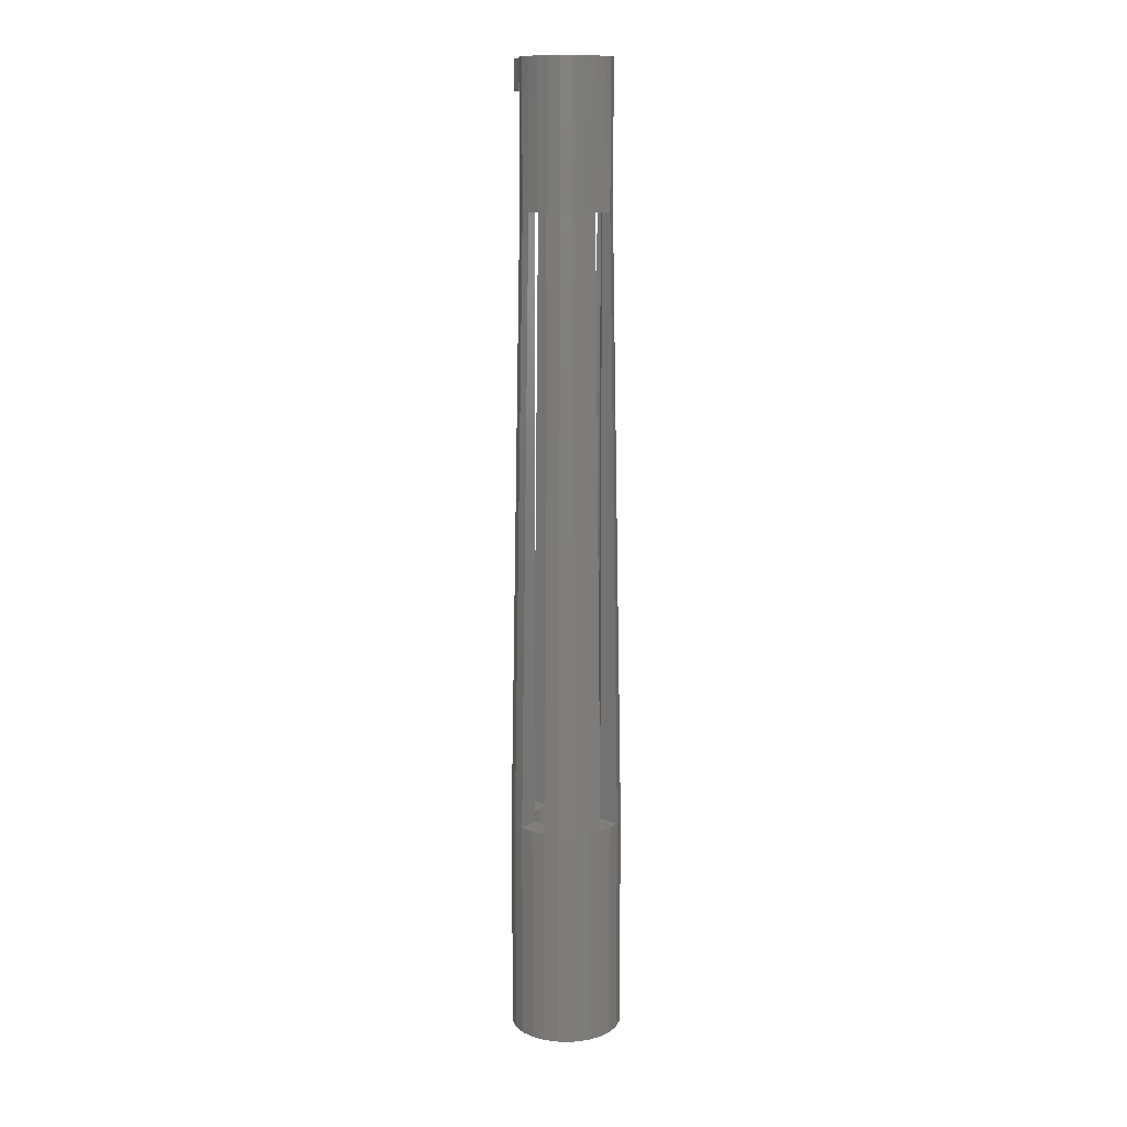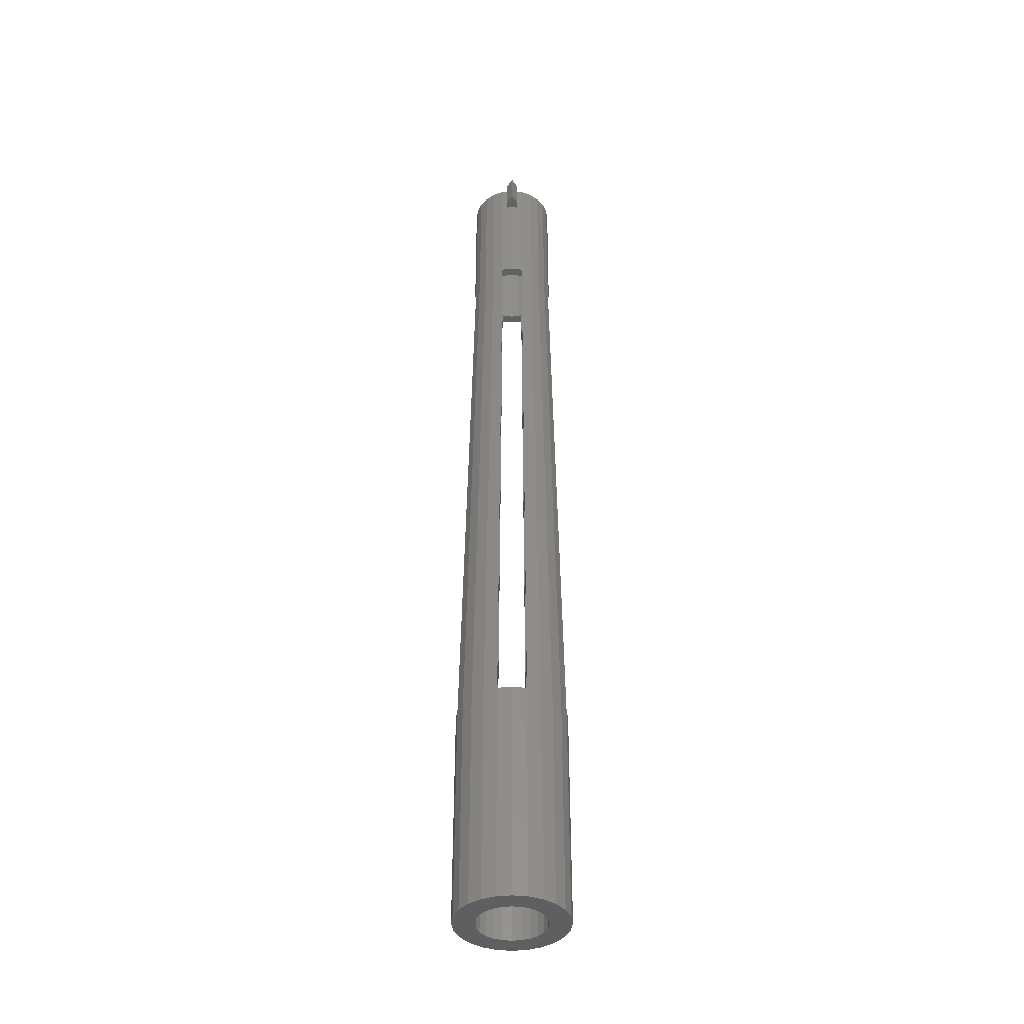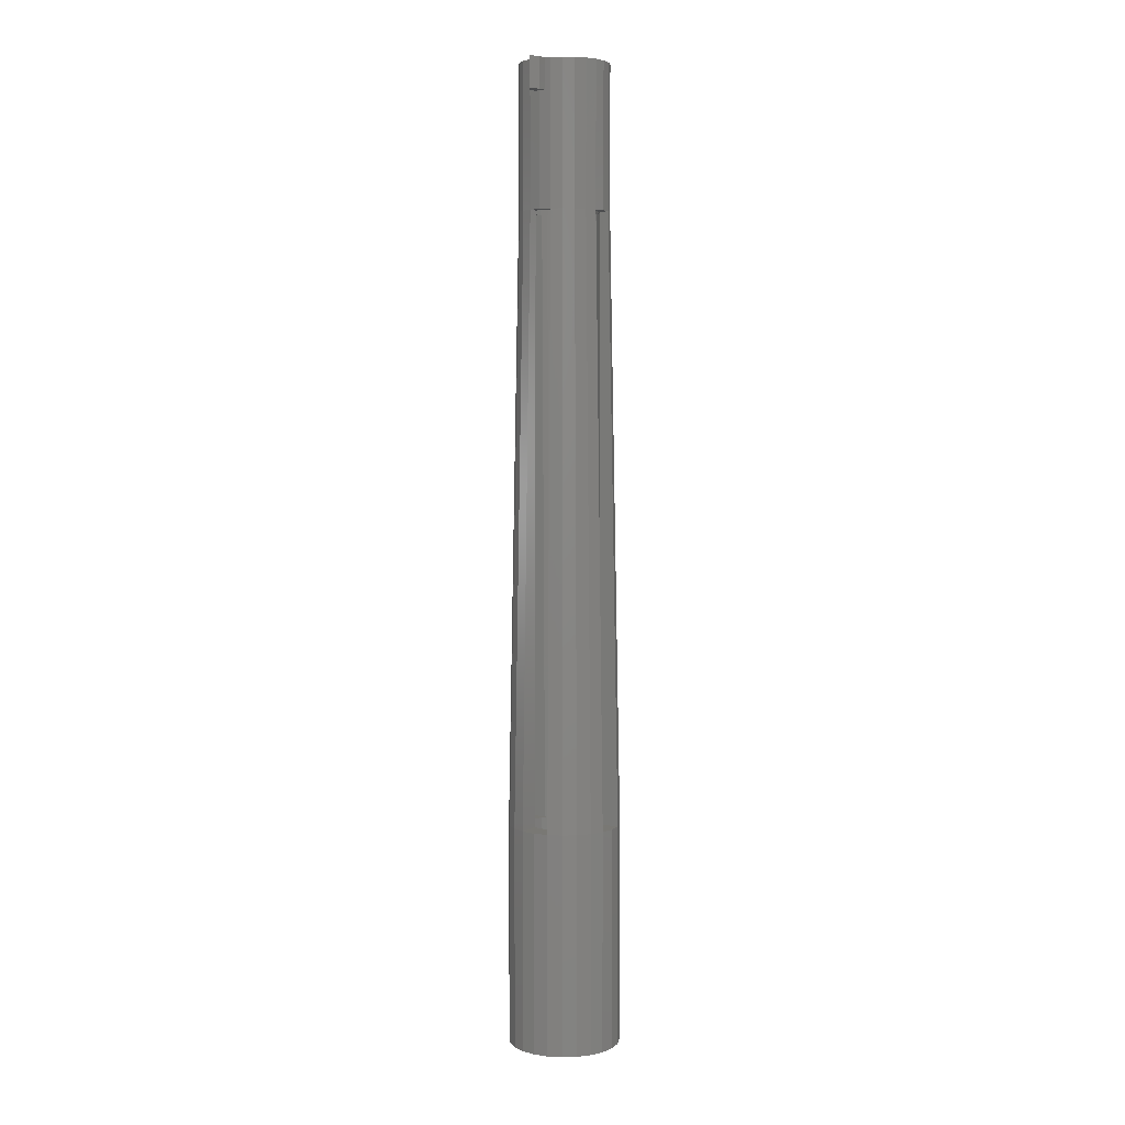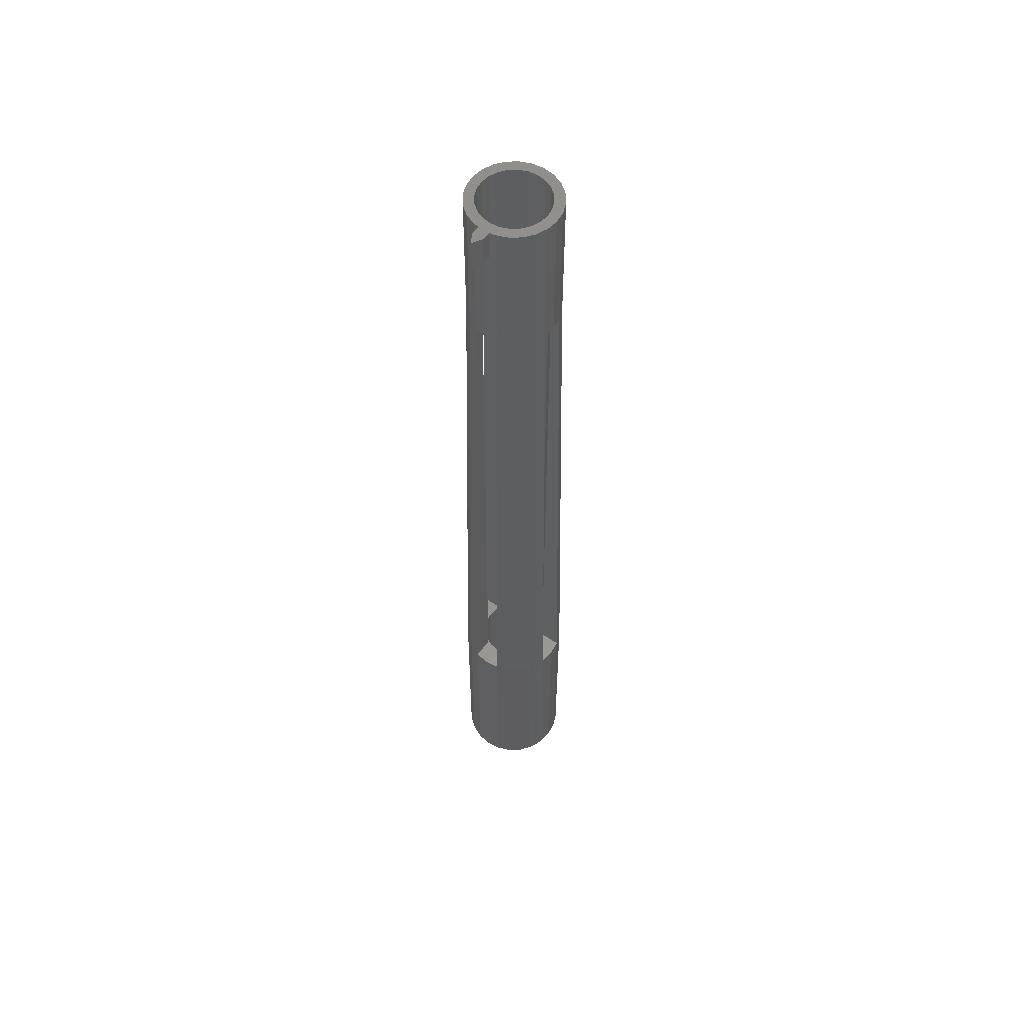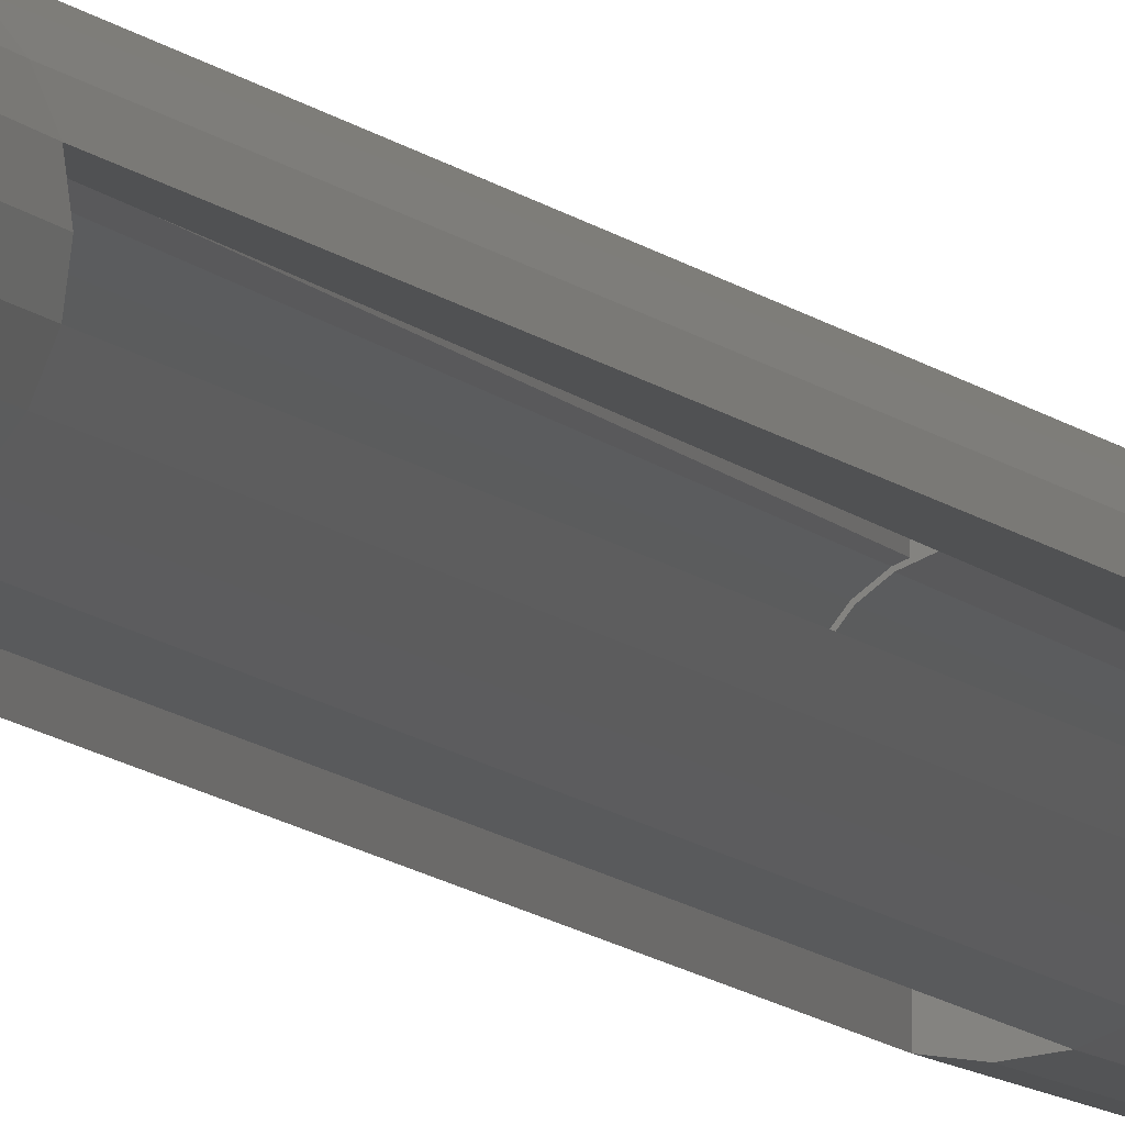
<metadata>
{"format":"stl","ext":"stl","renderer":"f3d","projection":"perspective","resolution":1024,"background":"white","views":[{"elev":12.6,"azim":-142.5,"up":"+Z"},{"elev":-39.5,"azim":89.9,"up":"+Z"},{"elev":4.9,"azim":122.3,"up":"+Z"},{"elev":56.7,"azim":125.9,"up":"+Z"},{"elev":-7.0,"azim":17.1,"up":"+Y"}]}
</metadata>
<code>
# stl→obj: 248 verts, 512 faces
v 5.176 15.03 371
v 6.47 24.15 99.5
v 6.47 14.49 99.5
v 5.176 19.32 371
v 4.012 -14.97 99.5
v 7.75 -13.42 0
v 4.012 -14.97 0
v 7.75 -13.42 99.5
v 2.482e-13 15.5 434.6
v -4.012 14.97 371
v 2.651e-13 15.5 371
v -4.012 14.97 434.6
v 5.176 -15.03 371
v 8 -13.86 99.5
v 6.47 -14.49 99.5
v 8 -13.86 371
v 20 -5.076e-14 371
v 19.32 -5.176 434.6
v 19.32 -5.176 371
v 19.66 -2.588 421
v 19.66 -2.588 434.6
v 20 1.692e-12 421
v -15.03 5.176 371
v -24.15 6.47 99.5
v -14.49 6.47 99.5
v -19.32 5.176 371
v 28 0 434.6
v 23.66 -2.588 421
v 28 1.743e-12 421
v 23.66 -2.588 434.6
v -4.012 -14.97 99.5
v -2.82e-15 -15.5 9.024e-14
v -4.012 -14.97 9.024e-14
v 4.23e-13 -15.5 99.5
v 13.86 -8 371
v 14.49 -6.47 99.5
v 13.86 -8 99.5
v 15.03 -5.176 371
v -15.5 2.82e-15 1.805e-13
v -14.97 4.012 99.5
v -15.5 -2.143e-13 99.5
v -14.97 4.012 1.805e-13
v -6.47 24.15 99.5
v -5.176 15.03 371
v -6.47 14.49 99.5
v -5.176 19.32 371
v 23.66 2.588 434.6
v 23.66 2.588 421
v 7.75 13.42 434.6
v 4.012 14.97 371
v 7.75 13.42 371
v 4.012 14.97 434.6
v 14.97 4.012 99.5
v 15.5 0 0
v 15.5 -2.171e-13 99.5
v 14.97 4.012 0
v 24.15 -6.47 99.5
v 14.97 -4.012 99.5
v 13.42 -7.75 0
v 13.42 -7.75 99.5
v 14.97 -4.012 0
v 19.66 2.588 421
v 3.328e-13 -25 99.5
v -6.47 -14.49 99.5
v -6.47 -24.15 99.5
v 6.47 -24.15 99.5
v 10.96 -10.96 99.5
v 11.31 -11.31 99.5
v 7.75 13.42 99.5
v 4.012 14.97 99.5
v 6.607 14.43 99.5
v 8 13.86 99.5
v 10.96 10.96 99.5
v 11.31 11.31 99.5
v 13.42 7.75 99.5
v 13.86 8 99.5
v 14.49 6.47 99.5
v 24.15 6.47 99.5
v 25 0 99.5
v -13.42 7.75 99.5
v -14.03 7.588 99.5
v -13.86 8 99.5
v -11.31 11.31 99.5
v -10.96 10.96 99.5
v -8 13.86 99.5
v -7.75 13.42 99.5
v -4.012 14.97 99.5
v 3.328e-13 25 99.5
v 4.23e-13 15.5 99.5
v -24.15 -6.47 99.5
v -25 0 99.5
v -14.49 -6.47 99.5
v -14.97 -4.012 99.5
v -13.42 -7.75 99.5
v -13.86 -8 99.5
v -11.31 -11.31 99.5
v -10.96 -10.96 99.5
v -8 -13.86 99.5
v -7.75 -13.42 99.5
v -13.86 8 371
v 13.42 7.75 9.024e-14
v -13.86 -8 371
v -15.03 -5.176 371
v 5.176 -19.32 371
v -10.96 -10.96 9.024e-14
v -13.42 -7.75 9.024e-14
v -14.97 -4.012 1.805e-13
v -7.75 13.42 1.805e-13
v -4.012 14.97 1.805e-13
v -19.32 -5.176 371
v -7.75 -13.42 9.024e-14
v 10 -17.32 371
v 12.5 -21.65 99.5
v 10.96 -10.96 0
v 4.012 14.97 9.024e-14
v 7.75 13.42 9.024e-14
v 19.32 5.176 371
v 19.32 5.176 434.6
v 19.66 2.588 434.6
v 10.96 10.96 9.024e-14
v -5.176 -19.32 371
v -5.176 -15.03 371
v 17.32 -10 371
v 21.65 -12.5 99.5
v -13.42 7.75 1.805e-13
v -10.96 10.96 1.805e-13
v 14.14 -14.14 434.6
v 14.14 -14.14 371
v 17.32 -10 434.6
v 17.68 -17.68 99.5
v 10 -17.32 434.6
v 5.176 -19.32 434.6
v -10.96 -10.96 434.6
v -7.75 -13.42 371
v -10.96 -10.96 371
v -7.75 -13.42 434.6
v 13.42 7.75 434.6
v 14.97 4.012 371
v 14.97 4.012 434.6
v 13.42 7.75 371
v -10 -17.32 434.6
v -14.14 -14.14 371
v -10 -17.32 371
v -14.14 -14.14 434.6
v 4.012 -14.97 434.6
v 7.75 -13.42 371
v 4.012 -14.97 371
v 7.75 -13.42 434.6
v 10.96 10.96 434.6
v 10.96 10.96 371
v 14.97 -4.012 434.6
v 13.42 -7.75 371
v 13.42 -7.75 434.6
v 14.97 -4.012 371
v -2.82e-15 15.5 9.024e-14
v -4.012 -14.97 371
v -4.012 -14.97 434.6
v -13.42 -7.75 371
v -13.42 -7.75 434.6
v 10.96 -10.96 371
v 10.96 -10.96 434.6
v 2.482e-13 -15.5 434.6
v 2.651e-13 -15.5 371
v 10 17.32 371
v 17.68 17.68 99.5
v 12.5 21.65 99.5
v 14.14 14.14 371
v 15.5 0 371
v 15.5 0 434.6
v -19.32 -5.176 434.6
v -19.32 5.176 434.6
v -20 0 434.6
v -17.32 10 434.6
v -17.32 -10 434.6
v -15.5 -2.82e-15 434.6
v -14.97 -4.012 434.6
v -5.176 -19.32 434.6
v 2.482e-13 -20 434.6
v -14.14 14.14 434.6
v -14.97 4.012 434.6
v -13.42 7.75 434.6
v -10 17.32 434.6
v -10.96 10.96 434.6
v -7.75 13.42 434.6
v -5.176 19.32 434.6
v 2.482e-13 20 434.6
v 5.176 19.32 434.6
v 6.731 18.67 434.6
v 10 17.32 434.6
v 14.14 14.14 434.6
v 17.32 10 434.6
v -8 13.86 371
v -11.31 11.31 371
v -10 17.32 371
v -21.65 -12.5 99.5
v -17.68 -17.68 99.5
v -17.32 -10 371
v -11.31 -11.31 371
v -14.97 -4.012 371
v -14.14 14.14 371
v -12.5 21.65 99.5
v -17.68 17.68 99.5
v -24.15 6.47 -9.024e-14
v -24.15 -6.47 -9.024e-14
v -25 0 -9.024e-14
v -21.65 12.5 -9.024e-14
v -21.65 -12.5 -9.024e-14
v -17.68 17.68 -9.024e-14
v -17.68 -17.68 -9.024e-14
v -12.5 21.65 -9.024e-14
v -6.47 24.15 -9.024e-14
v 3.581e-13 25 -9.024e-14
v 6.47 24.15 -9.024e-14
v 8.628 23.25 -9.024e-14
v 12.5 21.65 -9.024e-14
v 17.68 17.68 -9.024e-14
v -12.5 -21.65 -9.024e-14
v -6.47 -24.15 -9.024e-14
v 3.581e-13 -25 -9.024e-14
v 6.47 -24.15 -9.024e-14
v 12.5 -21.65 -9.024e-14
v 17.68 -17.68 -9.024e-14
v 21.65 12.5 -9.024e-14
v 21.65 -12.5 -9.024e-14
v 24.15 6.47 -9.024e-14
v 24.15 -6.47 -9.024e-14
v 25 0 -9.024e-14
v 17.32 10 371
v -12.5 -21.65 99.5
v 21.65 12.5 99.5
v -20 0 371
v -17.32 10 371
v 2.651e-13 -20 371
v -21.65 12.5 99.5
v 13.86 8 371
v 15.03 5.176 371
v 2.651e-13 20 371
v 8 13.86 371
v 8.628 23.25 99.5
v 6.731 18.67 371
v 11.31 -11.31 371
v -8 -13.86 371
v 11.31 11.31 371
v -15.5 -2.82e-15 371
v -13.42 7.75 371
v -14.97 4.012 371
v -10.96 10.96 371
v -7.75 13.42 371
f 1 2 3
f 2 1 4
f 5 6 7
f 6 5 8
f 9 10 11
f 10 9 12
f 13 14 15
f 14 13 16
f 17 18 19
f 18 17 20
f 18 20 21
f 20 17 22
f 23 24 25
f 24 23 26
f 27 28 29
f 28 27 30
f 31 32 33
f 32 31 34
f 35 36 37
f 36 35 38
f 39 40 41
f 40 39 42
f 43 44 45
f 44 43 46
f 47 29 48
f 29 47 27
f 49 50 51
f 50 49 52
f 53 54 55
f 54 53 56
f 38 57 36
f 57 38 19
f 52 11 50
f 11 52 9
f 58 59 60
f 59 58 61
f 48 22 62
f 22 28 20
f 28 22 48
f 28 48 29
f 63 64 65
f 64 63 31
f 31 63 34
f 34 63 66
f 34 66 5
f 5 66 15
f 5 15 8
f 8 15 14
f 8 14 67
f 67 14 68
f 67 68 60
f 60 68 37
f 60 37 58
f 58 37 36
f 58 36 57
f 58 57 55
f 69 3 70
f 3 69 71
f 71 69 72
f 72 69 73
f 72 73 74
f 74 73 75
f 74 75 76
f 76 75 53
f 76 53 77
f 77 53 78
f 78 53 55
f 78 55 57
f 78 57 79
f 24 40 25
f 40 24 41
f 25 40 80
f 25 80 81
f 81 80 82
f 82 80 83
f 83 80 84
f 83 84 85
f 85 84 86
f 85 86 45
f 45 86 87
f 45 87 43
f 43 87 88
f 88 87 89
f 88 89 2
f 2 89 70
f 2 70 3
f 90 24 91
f 24 90 92
f 24 92 93
f 24 93 41
f 93 92 94
f 94 92 95
f 94 95 96
f 94 96 97
f 97 96 98
f 97 98 99
f 99 98 64
f 99 64 31
f 25 100 23
f 100 25 81
f 100 81 82
f 75 56 53
f 56 75 101
f 55 61 58
f 61 55 54
f 92 102 95
f 102 92 103
f 104 15 66
f 15 104 13
f 105 94 97
f 94 105 106
f 106 93 94
f 93 106 107
f 87 108 109
f 108 87 86
f 110 92 90
f 92 110 103
f 99 33 111
f 33 99 31
f 112 66 113
f 66 112 104
f 60 114 67
f 114 60 59
f 69 115 116
f 115 69 70
f 117 22 17
f 22 117 62
f 62 118 119
f 118 62 117
f 73 116 120
f 116 73 69
f 97 111 105
f 111 97 99
f 64 121 65
f 121 64 122
f 8 114 6
f 114 8 67
f 107 41 93
f 41 107 39
f 57 123 124
f 123 57 19
f 125 84 80
f 84 125 126
f 123 127 128
f 127 123 129
f 86 126 108
f 126 86 84
f 42 80 40
f 80 42 125
f 128 113 130
f 113 128 112
f 131 104 112
f 104 131 132
f 133 134 135
f 134 133 136
f 137 138 139
f 138 137 140
f 141 142 143
f 142 141 144
f 145 146 147
f 146 145 148
f 149 51 150
f 51 149 49
f 124 128 130
f 128 124 123
f 151 152 153
f 152 151 154
f 89 109 155
f 109 89 87
f 70 155 115
f 155 70 89
f 73 101 75
f 101 73 120
f 19 129 123
f 129 19 18
f 32 5 7
f 5 32 34
f 136 156 134
f 156 136 157
f 158 133 135
f 133 158 159
f 153 160 161
f 160 153 152
f 149 140 137
f 140 149 150
f 162 147 163
f 147 162 145
f 164 165 166
f 165 164 167
f 157 163 156
f 163 157 162
f 139 168 169
f 168 139 138
f 169 154 151
f 154 169 168
f 170 171 172
f 171 170 173
f 173 170 174
f 173 174 144
f 173 144 175
f 175 144 176
f 176 144 159
f 159 144 141
f 159 141 133
f 133 141 136
f 136 141 177
f 136 177 157
f 157 177 178
f 157 178 162
f 162 178 132
f 162 132 145
f 145 132 148
f 148 132 131
f 148 131 161
f 161 131 127
f 161 127 153
f 153 127 151
f 151 127 129
f 151 129 169
f 175 179 173
f 179 175 180
f 179 180 181
f 179 181 182
f 182 181 183
f 182 183 184
f 182 184 185
f 185 184 12
f 185 12 186
f 186 12 9
f 186 9 52
f 186 52 187
f 187 52 49
f 187 49 188
f 188 49 189
f 189 49 149
f 189 149 190
f 190 149 137
f 190 137 139
f 190 139 191
f 191 139 169
f 191 169 129
f 191 129 18
f 191 18 118
f 118 18 119
f 119 18 21
f 119 21 47
f 47 21 30
f 47 30 27
f 148 160 146
f 160 148 161
f 192 83 85
f 83 192 193
f 83 100 82
f 100 83 193
f 182 46 194
f 46 182 185
f 142 195 196
f 195 142 197
f 95 198 96
f 198 95 102
f 199 159 158
f 159 199 176
f 44 85 45
f 85 44 192
f 127 112 128
f 112 127 131
f 177 143 121
f 143 177 141
f 197 90 195
f 90 197 110
f 179 194 200
f 194 179 182
f 189 167 164
f 167 189 190
f 200 201 202
f 201 200 194
f 203 204 205
f 204 203 206
f 204 206 207
f 207 206 208
f 207 208 209
f 209 208 39
f 39 208 42
f 42 208 210
f 42 210 125
f 125 210 126
f 126 210 211
f 126 211 108
f 108 211 109
f 109 211 212
f 109 212 155
f 155 212 115
f 115 212 213
f 115 213 116
f 116 213 214
f 116 214 120
f 120 214 215
f 120 215 101
f 101 215 216
f 101 216 56
f 56 216 54
f 209 107 217
f 107 209 39
f 217 107 106
f 217 106 105
f 217 105 218
f 218 105 111
f 218 111 33
f 218 33 219
f 219 33 32
f 219 32 7
f 219 7 220
f 220 7 6
f 220 6 221
f 221 6 114
f 221 114 59
f 221 59 222
f 222 59 61
f 222 61 54
f 222 54 216
f 222 216 223
f 222 223 224
f 224 223 225
f 224 225 226
f 226 225 227
f 167 191 228
f 191 167 190
f 121 229 65
f 229 121 143
f 230 167 228
f 167 230 165
f 172 110 170
f 110 172 231
f 173 26 171
f 26 173 232
f 178 121 233
f 121 178 177
f 200 234 232
f 234 200 202
f 170 197 174
f 197 170 110
f 201 211 210
f 211 201 43
f 171 231 172
f 231 171 26
f 235 77 236
f 77 235 76
f 132 233 104
f 233 132 178
f 194 43 201
f 43 194 46
f 202 210 208
f 210 202 201
f 186 4 237
f 4 186 187
f 143 196 229
f 196 143 142
f 179 232 173
f 232 179 200
f 238 71 72
f 71 1 3
f 1 71 238
f 232 24 26
f 24 232 234
f 66 219 220
f 219 66 63
f 174 142 144
f 142 174 197
f 185 237 46
f 237 185 186
f 226 124 224
f 124 226 57
f 4 239 2
f 239 4 166
f 166 4 164
f 164 4 240
f 223 78 225
f 78 223 230
f 78 228 117
f 228 78 230
f 63 218 219
f 218 63 65
f 241 37 68
f 37 241 35
f 117 77 78
f 77 117 236
f 16 68 14
f 68 16 241
f 98 122 64
f 122 98 242
f 187 240 4
f 240 187 164
f 164 187 189
f 189 187 188
f 198 98 96
f 98 198 242
f 65 217 218
f 217 65 229
f 30 20 28
f 20 30 21
f 224 130 222
f 130 224 124
f 243 72 74
f 72 243 238
f 202 206 234
f 206 202 208
f 195 209 196
f 209 195 207
f 228 118 117
f 118 228 191
f 2 214 213
f 214 2 239
f 229 209 217
f 209 229 196
f 239 215 214
f 215 239 166
f 113 220 221
f 220 113 66
f 216 230 223
f 230 216 165
f 234 203 24
f 203 234 206
f 24 205 91
f 205 24 203
f 90 207 195
f 207 90 204
f 130 221 222
f 221 130 113
f 225 79 227
f 79 225 78
f 43 212 211
f 212 43 88
f 235 74 76
f 74 235 243
f 91 204 90
f 204 91 205
f 227 57 226
f 57 227 79
f 166 216 215
f 216 166 165
f 88 213 212
f 213 88 2
f 244 176 199
f 176 244 175
f 245 180 246
f 180 245 181
f 247 181 245
f 181 247 183
f 237 44 46
f 44 237 10
f 10 237 11
f 11 237 4
f 11 4 50
f 50 4 1
f 50 1 51
f 51 1 238
f 51 238 150
f 150 238 243
f 150 243 140
f 140 243 235
f 140 235 138
f 138 235 236
f 138 236 168
f 168 236 117
f 146 13 147
f 13 146 16
f 16 146 160
f 16 160 241
f 241 160 152
f 241 152 35
f 35 152 154
f 35 154 38
f 38 154 168
f 38 168 19
f 19 168 117
f 19 117 17
f 244 103 110
f 103 244 199
f 103 199 102
f 102 199 158
f 102 158 198
f 198 158 135
f 198 135 242
f 242 135 134
f 242 134 122
f 122 134 156
f 122 156 121
f 121 156 233
f 233 156 163
f 233 163 147
f 233 147 104
f 104 147 13
f 26 110 231
f 110 26 23
f 110 23 244
f 244 23 246
f 246 23 100
f 246 100 245
f 245 100 193
f 245 193 247
f 247 193 192
f 247 192 248
f 248 192 44
f 248 44 10
f 184 247 248
f 247 184 183
f 12 248 10
f 248 12 184
f 119 48 62
f 48 119 47
f 246 175 244
f 175 246 180

</code>
